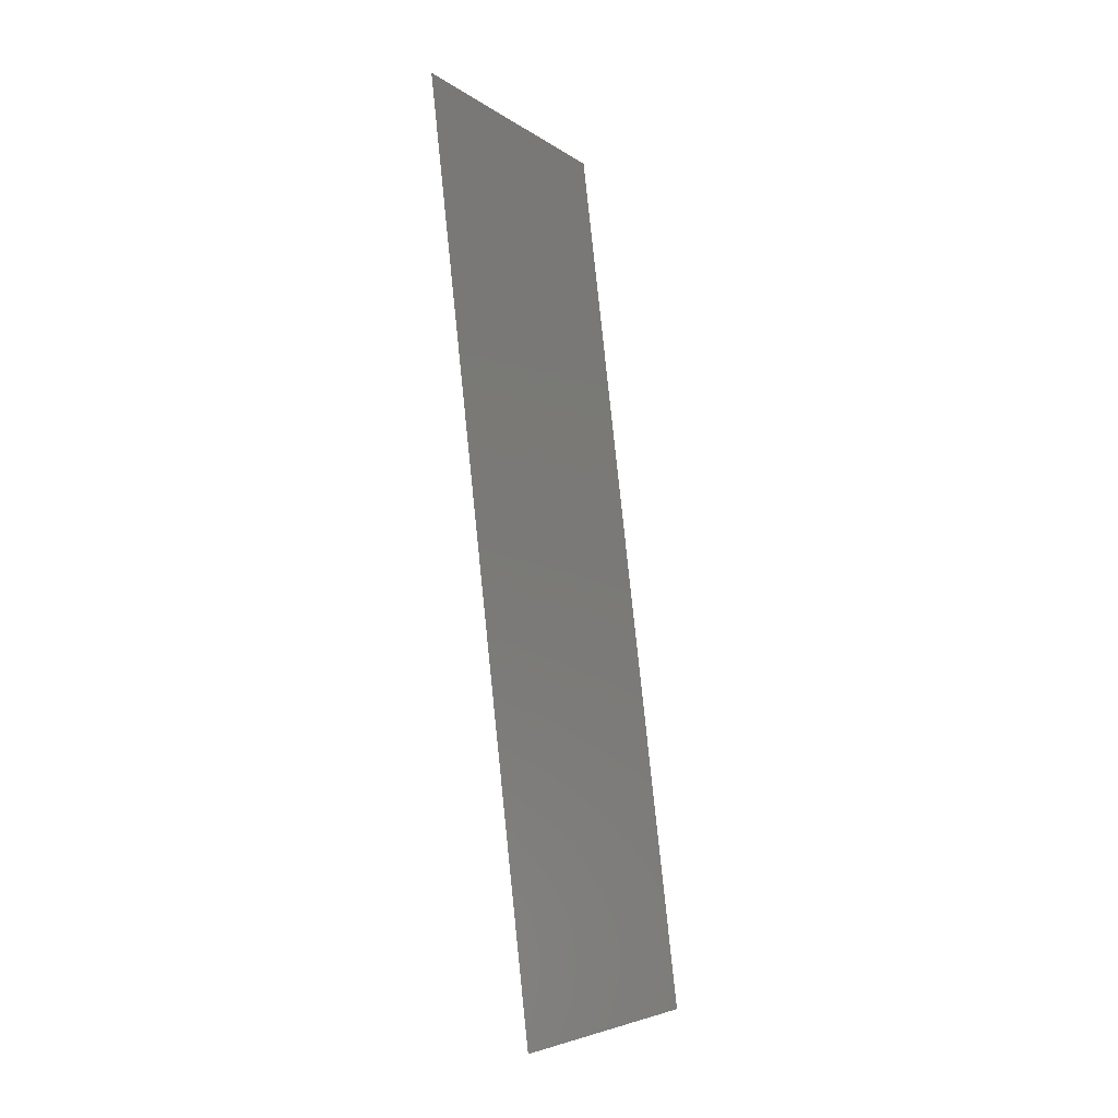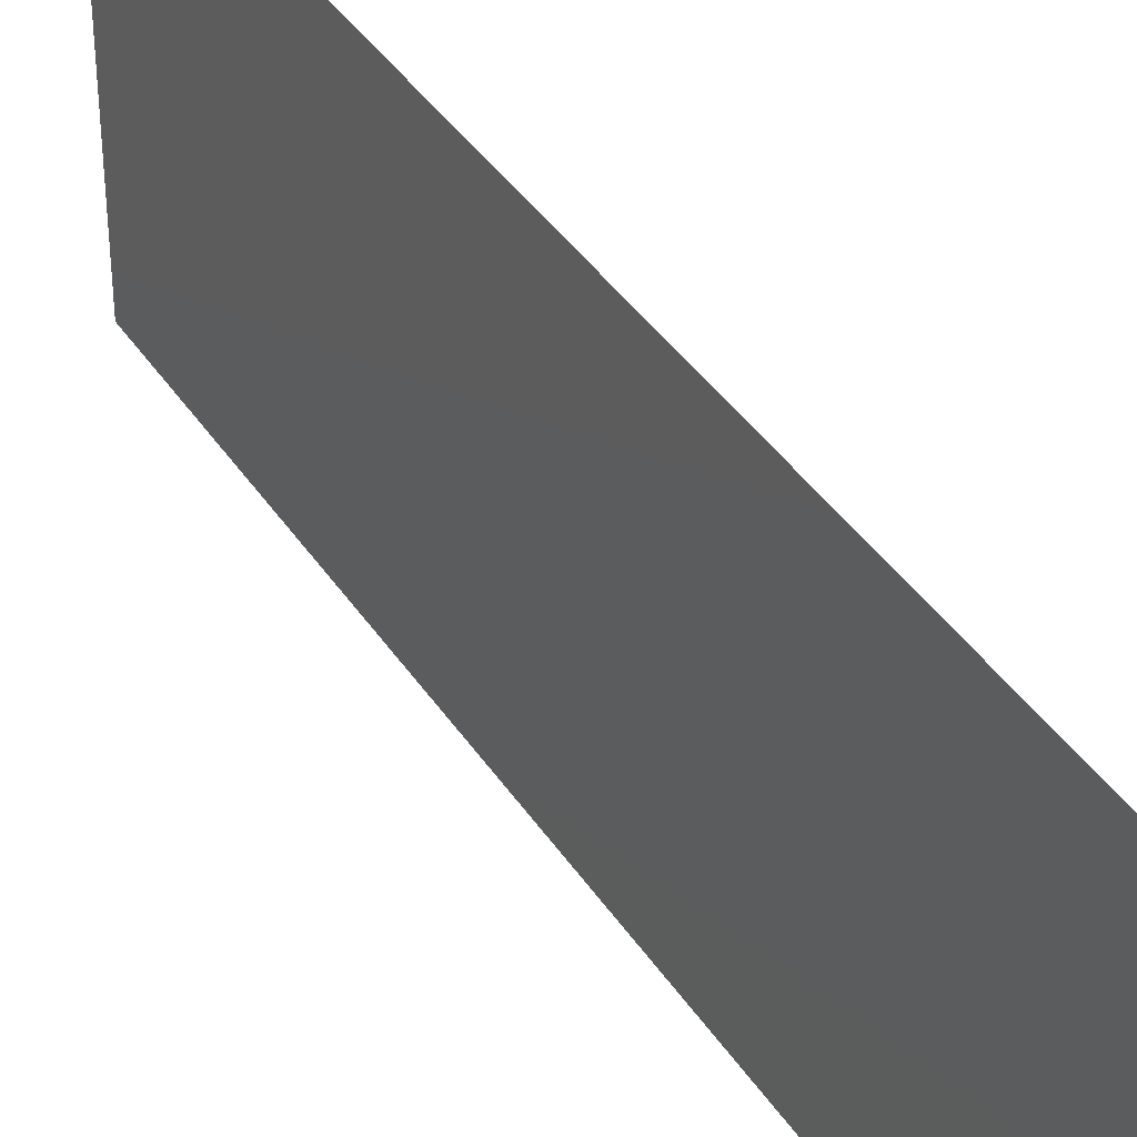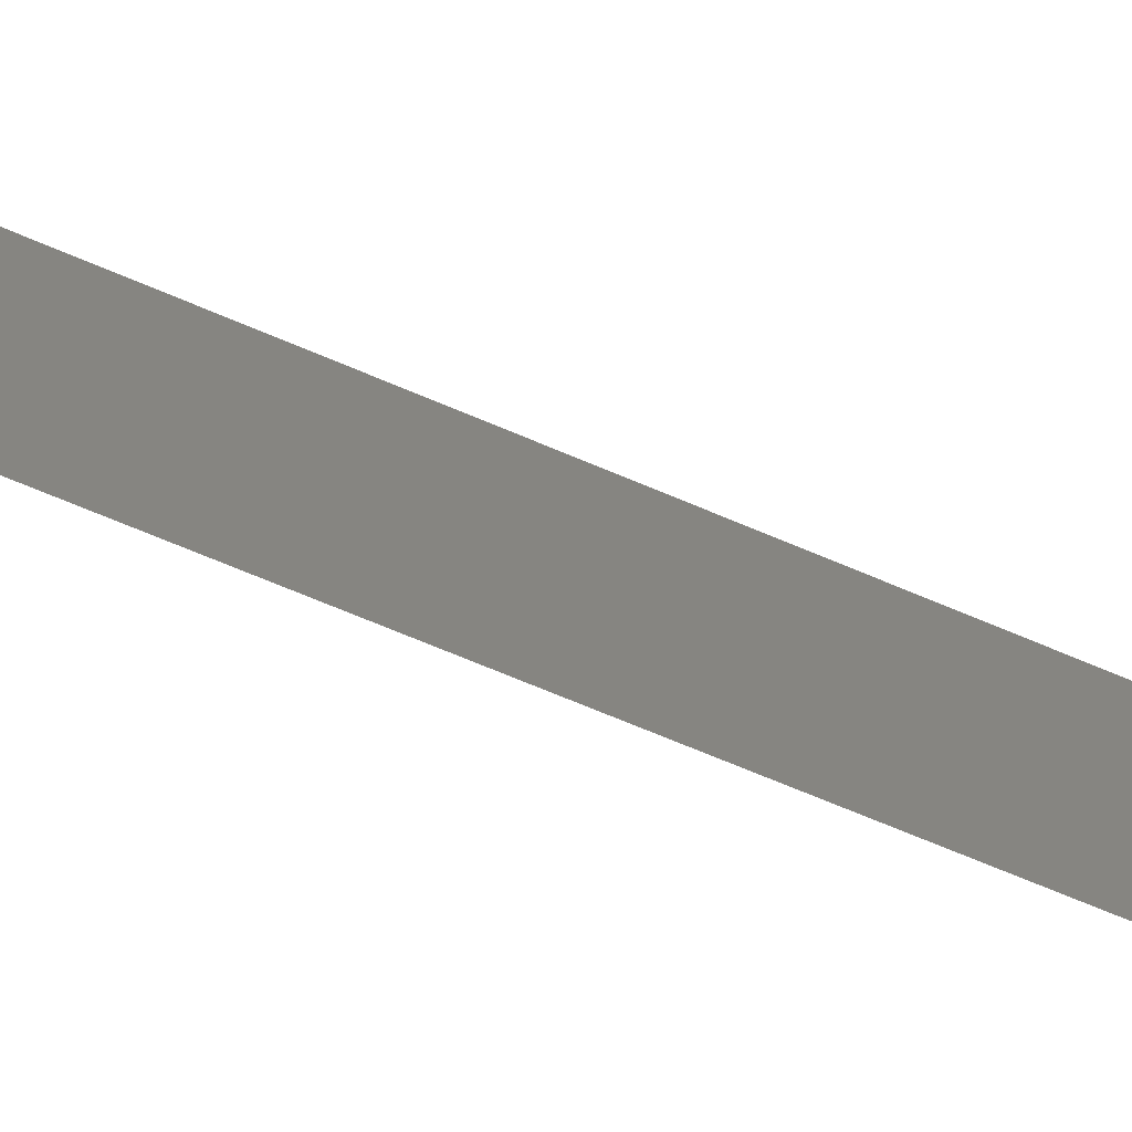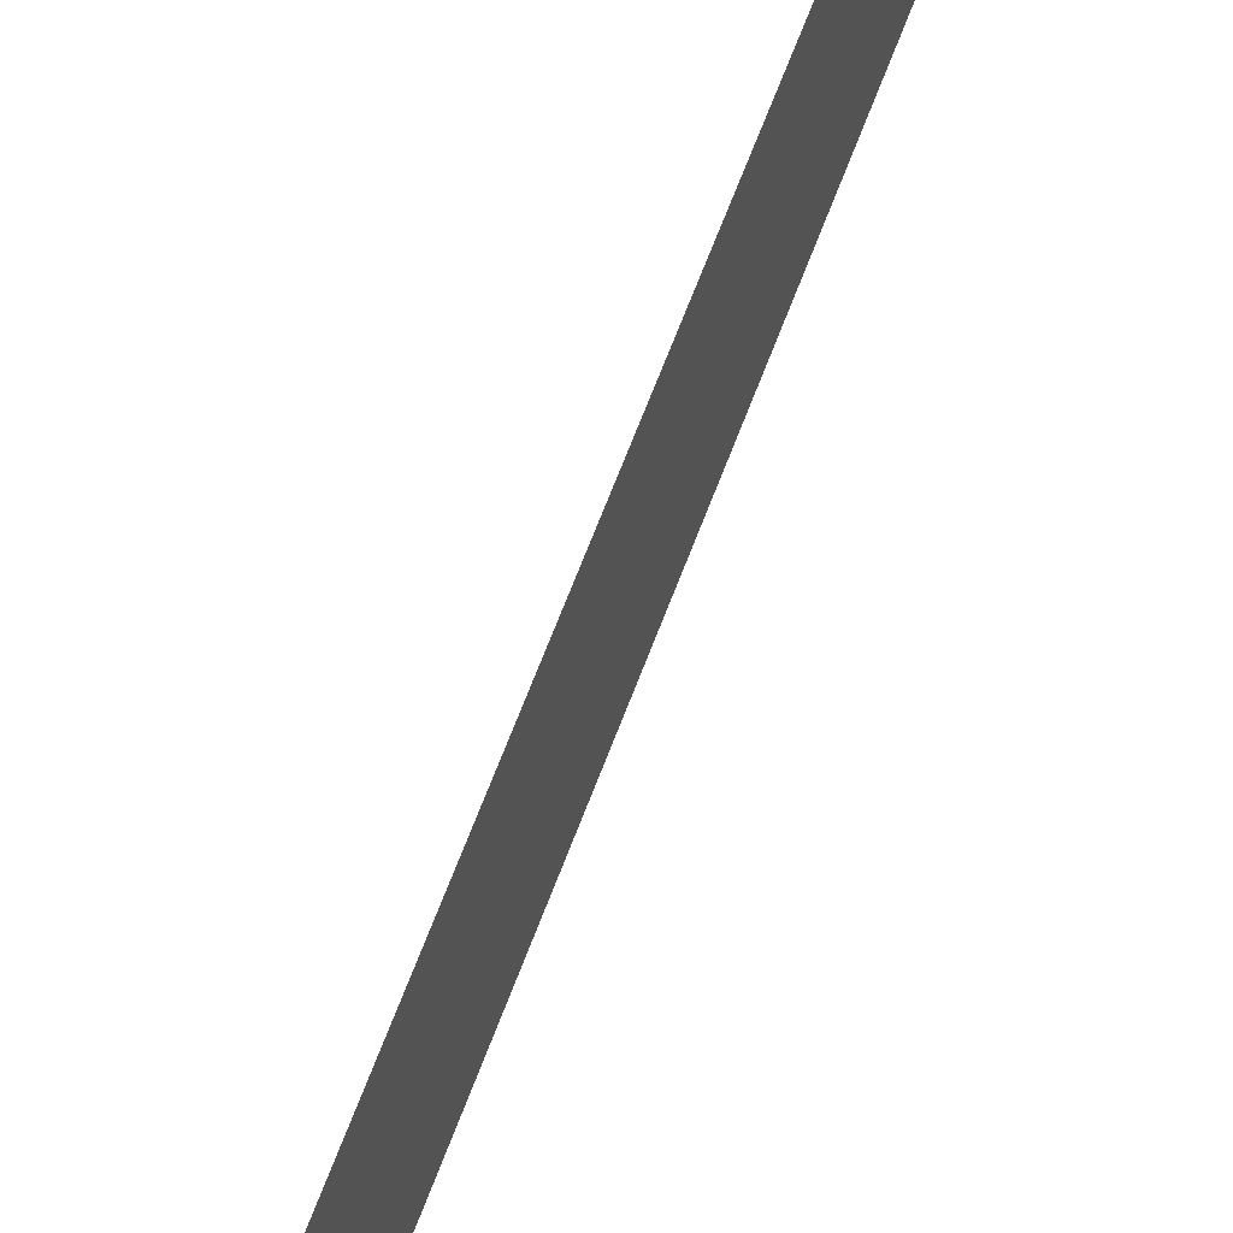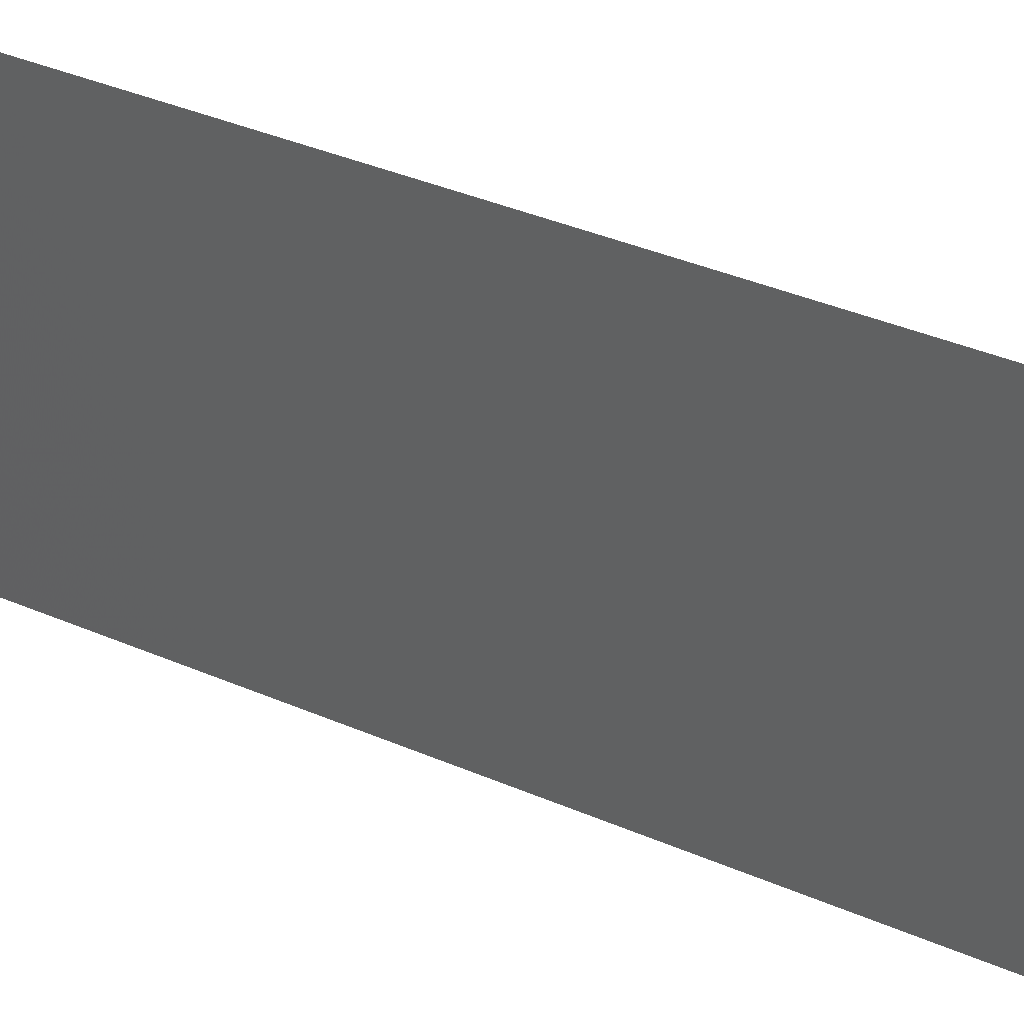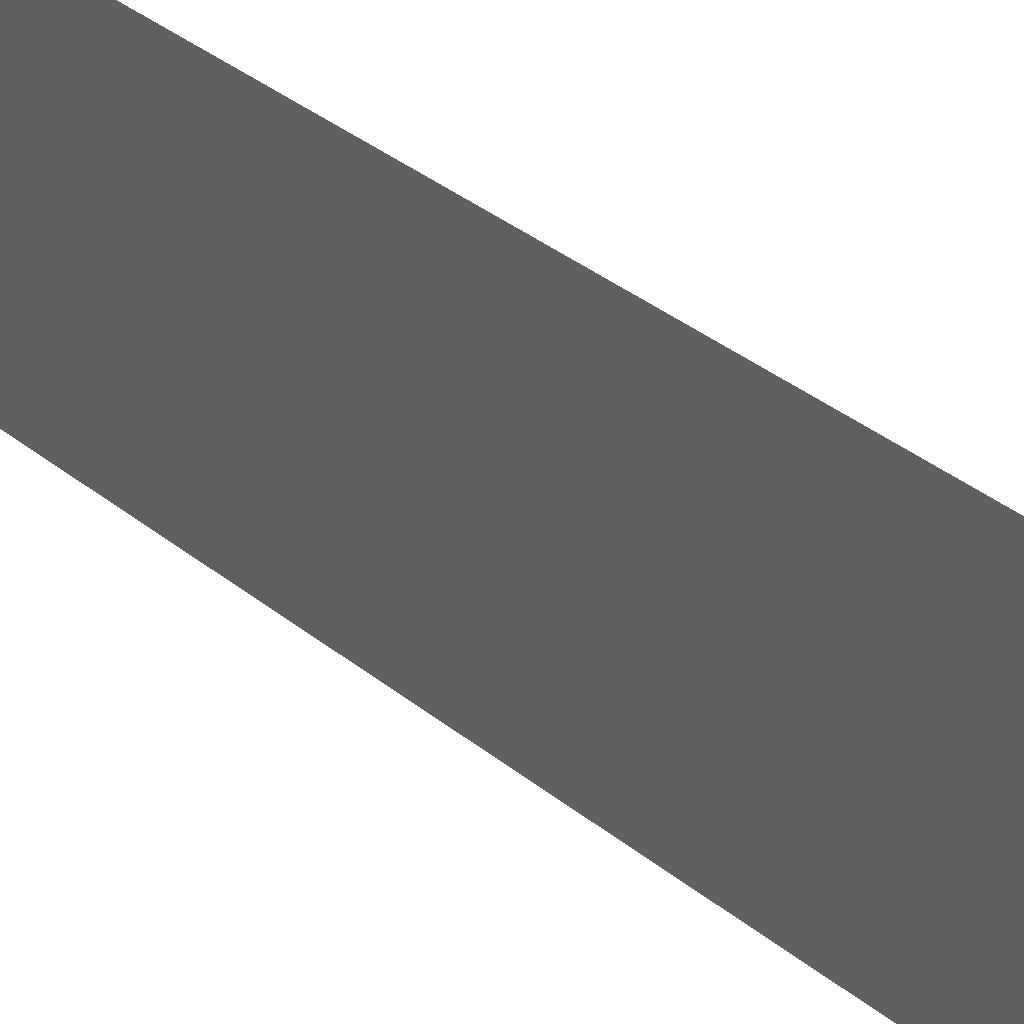
<metadata>
{"format":"stl","ext":"stl","renderer":"f3d","projection":"perspective","resolution":1024,"background":"white","views":[{"elev":-5.6,"azim":-152.4,"up":"+Y"},{"elev":38.5,"azim":-36.1,"up":"+Z"},{"elev":-72.0,"azim":60.6,"up":"+Z"},{"elev":72.8,"azim":14.7,"up":"+Z"},{"elev":35.8,"azim":-66.6,"up":"+Z"},{"elev":40.4,"azim":-53.0,"up":"+Z"}]}
</metadata>
<code>
# stl→obj: 19 verts, 22 faces
v 0.009327 0.01132 0
v 0.008997 0.008503 0.01174
v 0.008 0 0
v 0.01331 0.04528 0.02
v 0.01364 0.04809 0.008263
v 0.01463 0.0566 0.02
v 0.01463 0.0566 0.01
v 0.01463 0.0566 0
v 0.008 0 0.01
v 0.008 0 0.02
v 0.01331 0.04528 0
v 0.009327 0.01132 0.02
v 0.01259 0.03914 0.009689
v 0.01198 0.03396 0
v 0.01005 0.01745 0.01027
v 0.01065 0.02264 0.02
v 0.01132 0.0283 0.009993
v 0.01198 0.03396 0.02
v 0.01065 0.02264 0
f 1 2 3
f 4 5 6
f 7 5 8
f 9 2 10
f 8 5 11
f 10 2 12
f 11 13 14
f 12 15 16
f 15 17 16
f 16 17 18
f 13 17 14
f 18 17 13
f 19 17 15
f 14 17 19
f 19 15 1
f 18 13 4
f 13 5 4
f 15 2 1
f 11 5 13
f 12 2 15
f 3 2 9
f 6 5 7

</code>
